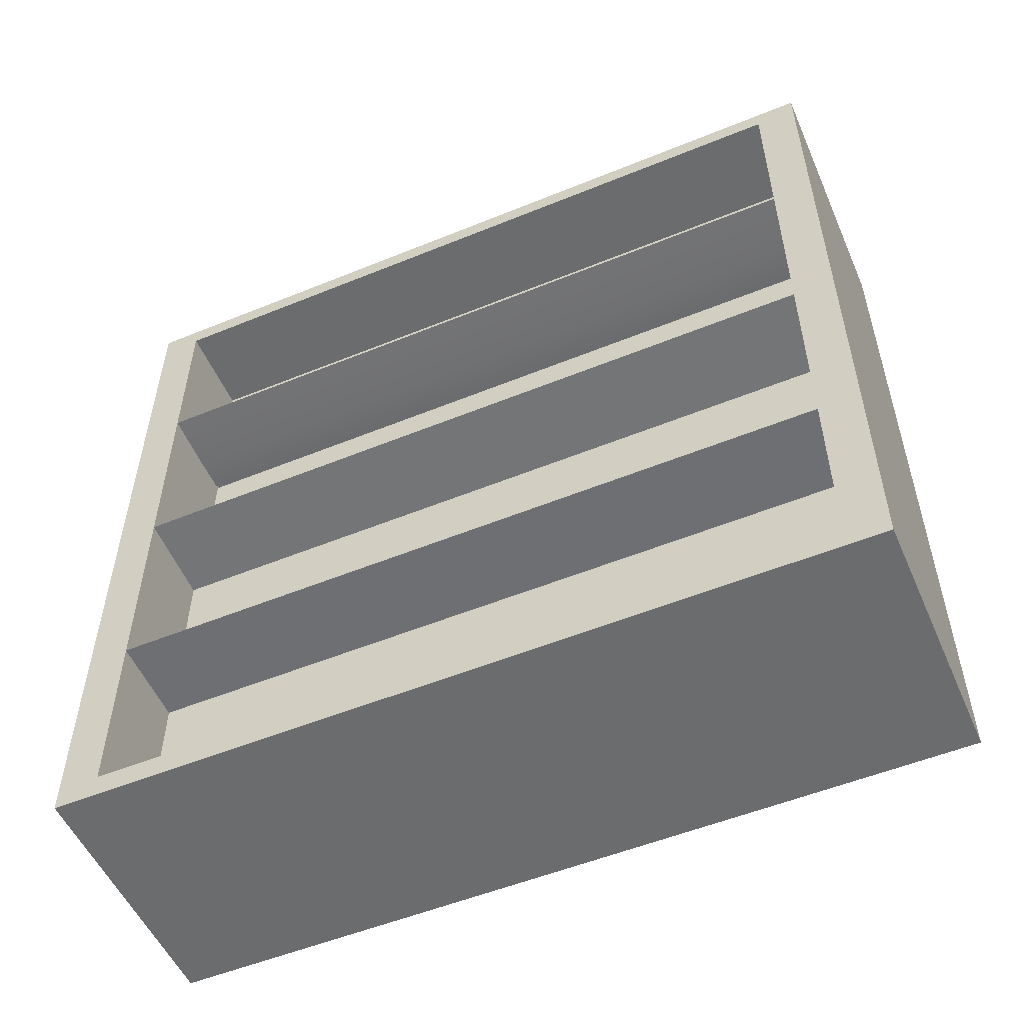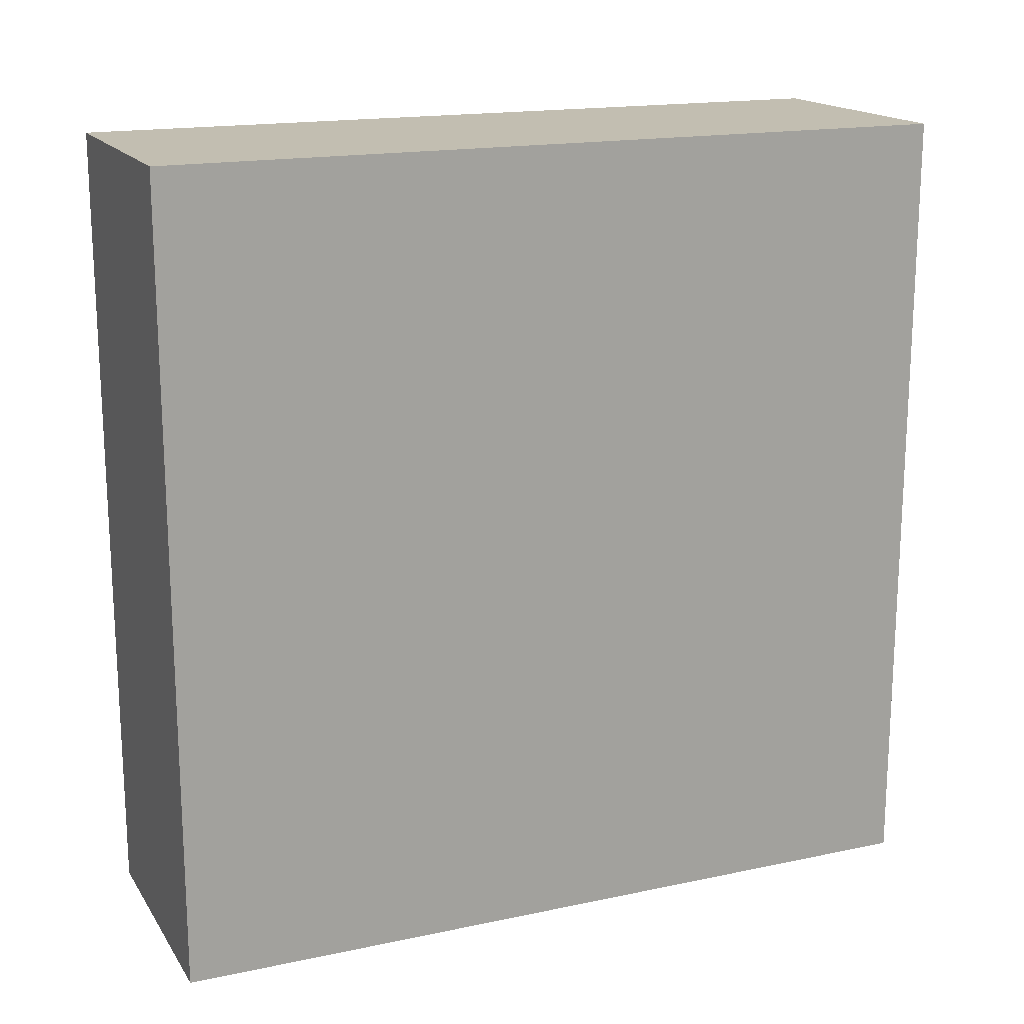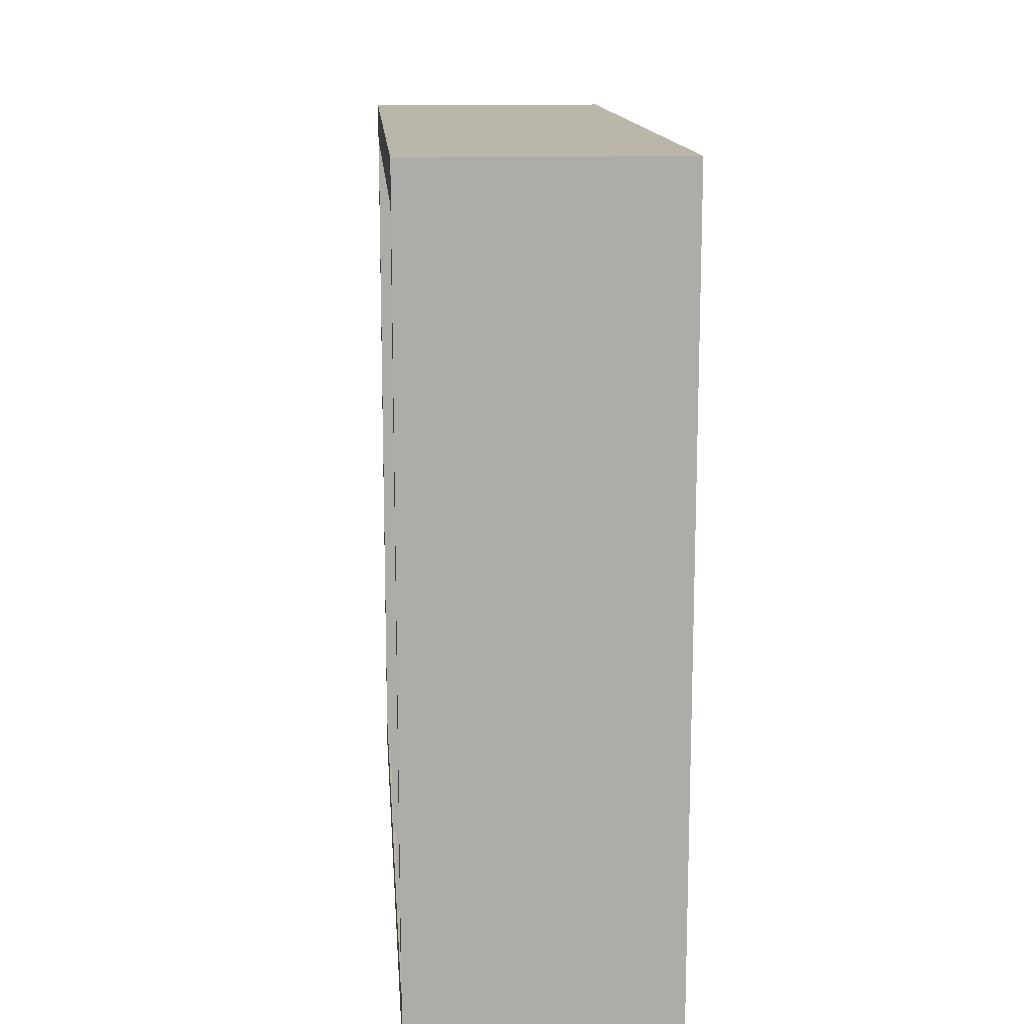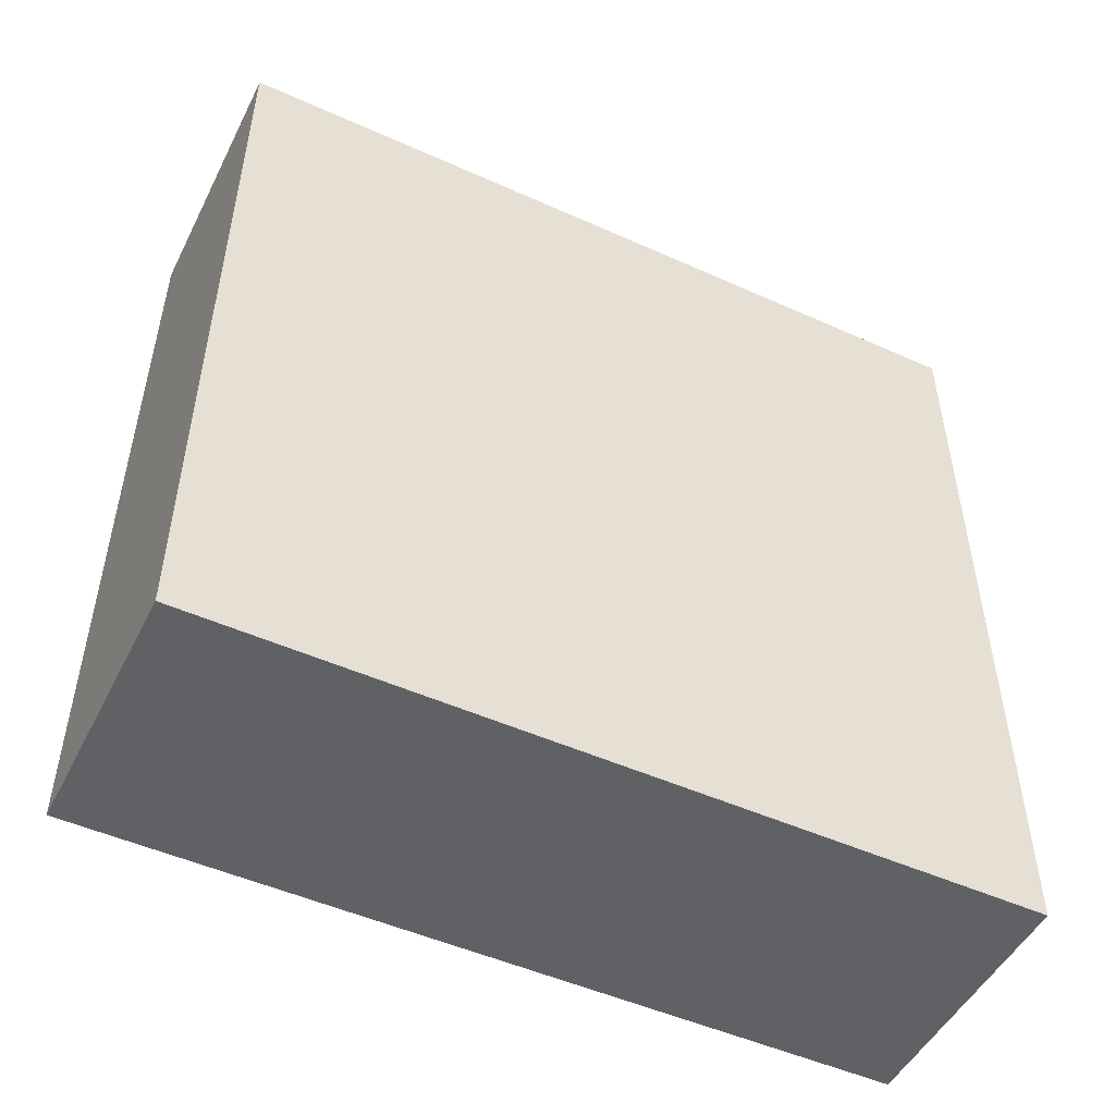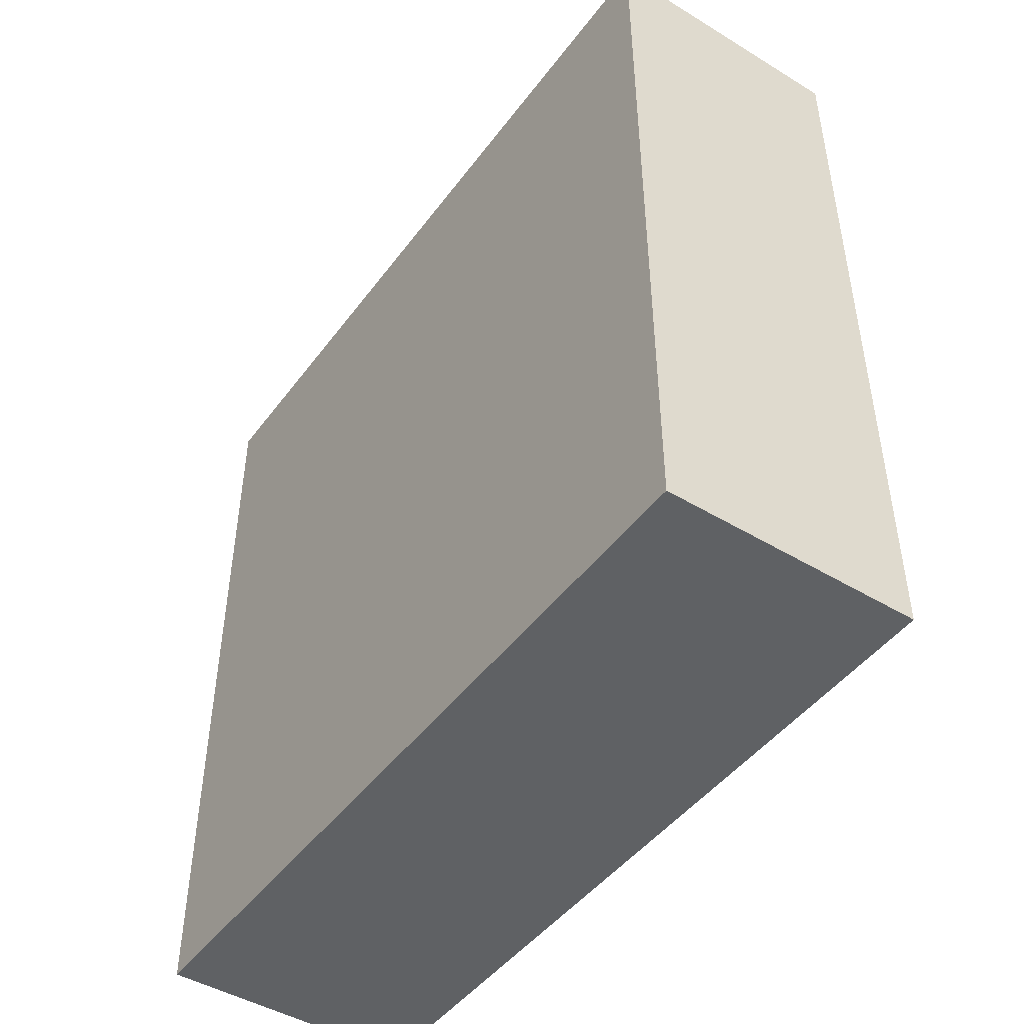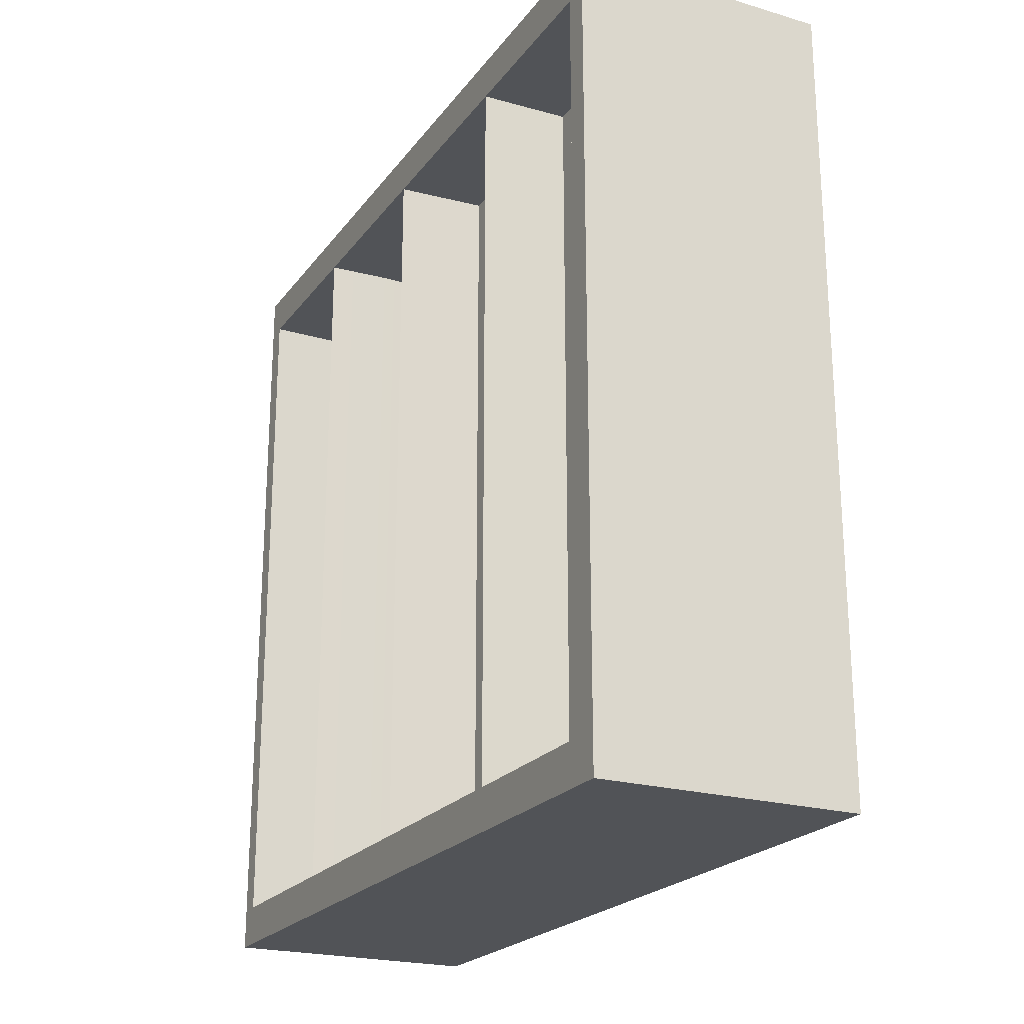
<metadata>
{"format":"obj","ext":"obj","renderer":"f3d","projection":"perspective","resolution":1024,"background":"white","views":[{"elev":-53.6,"azim":-66.5,"up":"+Y"},{"elev":17.1,"azim":67.0,"up":"+Y"},{"elev":13.8,"azim":-4.2,"up":"+Z"},{"elev":-49.9,"azim":63.7,"up":"+Z"},{"elev":-46.4,"azim":145.4,"up":"+Z"},{"elev":-22.2,"azim":-26.8,"up":"+Z"}]}
</metadata>
<code>
g default
v -0.7364 -0.8669 1.412
v 0.2636 -0.8669 1.412
v -0.7364 2.231 1.412
v 0.2636 2.231 1.412
v -0.7364 2.231 -1.674
v 0.2636 2.231 -1.674
v -0.7364 -0.8669 -1.674
v 0.2636 -0.8669 -1.674
v -0.7364 -0.08708 1.412
v 0.2636 -0.08708 1.412
v 0.2636 -0.08708 -1.674
v -0.7364 -0.08708 -1.674
v -0.7364 1.457 -1.674
v 0.2636 1.457 -1.674
v 0.2636 1.457 1.412
v -0.7364 1.457 1.412
v -0.7364 0.685 1.412
v 0.2636 0.685 1.412
v 0.2636 0.685 -1.674
v -0.7364 0.685 -1.674
v -0.7364 2.151 -1.674
v 0.2636 2.151 -1.674
v 0.2636 2.151 1.412
v -0.7364 2.151 1.412
v -0.7364 -0.7742 1.412
v 0.2636 -0.7742 1.412
v 0.2636 -0.7742 -1.674
v -0.7364 -0.7742 -1.674
v -0.7364 2.231 -1.517
v 0.2636 2.231 -1.517
v 0.2636 2.151 -1.517
v 0.2636 1.457 -1.517
v 0.2636 0.685 -1.517
v 0.2636 -0.08708 -1.517
v 0.2636 -0.7742 -1.517
v 0.2636 -0.8669 -1.517
v -0.7364 -0.8669 -1.517
v -0.7364 -0.7742 -1.517
v -0.7364 -0.07976 -1.517
v -0.7364 0.7042 -1.517
v -0.7364 1.469 -1.517
v -0.7364 2.151 -1.517
v -0.7364 2.231 1.254
v 0.2636 2.231 1.254
v 0.2636 2.151 1.254
v 0.2636 1.457 1.254
v 0.2636 0.685 1.254
v 0.2636 -0.08708 1.254
v 0.2636 -0.7742 1.254
v 0.2636 -0.8669 1.254
v -0.7364 -0.8669 1.254
v -0.7364 -0.7742 1.254
v -0.7364 -0.07976 1.254
v -0.7364 0.7042 1.254
v -0.7364 1.469 1.254
v -0.7364 2.151 1.254
v -0.2773 0.7042 -1.517
v -0.2773 1.469 -1.517
v -0.2773 0.7042 1.254
v -0.2773 1.469 1.254
v -0.5008 1.457 -1.517
v -0.5008 2.151 -1.517
v -0.5008 1.457 1.254
v -0.5008 2.151 1.254
v -0.3601 0.685 -1.517
v -0.3601 1.458 -1.517
v -0.3601 0.685 1.254
v -0.3601 1.458 1.254
v -0.5071 1.457 -1.517
v -0.5071 2.151 -1.517
v -0.5071 1.457 1.254
v -0.5071 2.151 1.254
v -0.3928 -0.07976 -1.517
v -0.3928 0.685 -1.517
v -0.3928 -0.07976 1.254
v -0.3928 0.685 1.254
v -0.3983 -0.7742 -1.517
v -0.3983 -0.08708 -1.517
v -0.3983 -0.7742 1.254
v -0.3983 -0.08708 1.254
v -0.3747 1.457 -1.517
v -0.3747 2.151 -1.517
v -0.3747 1.457 1.254
v -0.3747 2.151 1.254
g pasted__pCube22 group61
f 17 18 16
f 16 18 15
f 29 30 5
f 5 30 6
f 13 14 20
f 20 14 19
f 7 8 37
f 37 8 36
f 32 33 14
f 14 33 19
f 20 40 13
f 13 40 41
f 25 26 9
f 9 26 10
f 34 35 11
f 11 35 27
f 12 11 28
f 28 11 27
f 28 38 12
f 12 38 39
f 21 22 13
f 13 22 14
f 31 32 22
f 22 32 14
f 16 15 24
f 24 15 23
f 13 41 21
f 21 41 42
f 9 10 17
f 17 10 18
f 33 34 19
f 19 34 11
f 20 19 12
f 12 19 11
f 12 39 20
f 20 39 40
f 5 6 21
f 21 6 22
f 30 31 6
f 6 31 22
f 24 23 3
f 3 23 4
f 21 42 5
f 5 42 29
f 1 2 25
f 25 2 26
f 35 36 27
f 27 36 8
f 28 27 7
f 7 27 8
f 7 37 28
f 28 37 38
f 43 44 29
f 29 44 30
f 44 45 30
f 30 45 31
f 45 46 31
f 31 46 32
f 46 47 32
f 32 47 33
f 47 48 33
f 33 48 34
f 48 49 34
f 34 49 35
f 49 50 35
f 35 50 36
f 37 36 51
f 51 36 50
f 38 37 52
f 52 37 51
f 78 77 80
f 80 77 79
f 74 73 76
f 76 73 75
f 66 65 68
f 68 65 67
f 82 81 84
f 84 81 83
f 29 42 43
f 43 42 56
f 3 4 43
f 43 4 44
f 23 45 4
f 4 45 44
f 15 46 23
f 23 46 45
f 18 47 15
f 15 47 46
f 10 48 18
f 18 48 47
f 26 49 10
f 10 49 48
f 2 50 26
f 26 50 49
f 51 50 1
f 1 50 2
f 52 51 25
f 25 51 1
f 53 52 9
f 9 52 25
f 54 53 17
f 17 53 9
f 55 54 16
f 16 54 17
f 56 55 24
f 24 55 16
f 43 56 3
f 3 56 24
f 41 40 58
f 58 40 57
f 40 54 57
f 57 54 59
f 54 55 59
f 59 55 60
f 55 41 60
f 60 41 58
f 70 62 82
f 69 81 61
f 42 41 62
f 41 61 62
f 62 61 82
f 61 81 82
f 61 41 69
f 63 71 55
f 41 55 69
f 55 71 69
f 71 83 69
f 83 81 69
f 58 57 66
f 66 57 65
f 57 59 65
f 65 59 67
f 60 68 59
f 59 68 67
f 60 58 68
f 68 58 66
f 40 39 74
f 74 39 73
f 39 53 73
f 73 53 75
f 54 76 53
f 53 76 75
f 54 40 76
f 76 40 74
f 39 38 78
f 78 38 77
f 38 52 77
f 77 52 79
f 53 80 52
f 52 80 79
f 53 39 80
f 80 39 78
f 64 72 56
f 71 63 83
f 84 83 72
f 83 63 72
f 63 55 72
f 72 55 56
f 62 70 42
f 72 64 84
f 82 84 70
f 84 64 70
f 64 56 70
f 70 56 42
g default
v -0.7364 -0.8669 1.412
v 0.2636 -0.8669 1.412
v -0.7364 2.231 1.412
v 0.2636 2.231 1.412
v -0.7364 2.231 -1.674
v 0.2636 2.231 -1.674
v -0.7364 -0.8669 -1.674
v 0.2636 -0.8669 -1.674
v -0.7364 -0.08708 1.412
v 0.2636 -0.08708 1.412
v 0.2636 -0.08708 -1.674
v -0.7364 -0.08708 -1.674
v -0.7364 1.457 -1.674
v 0.2636 1.457 -1.674
v 0.2636 1.457 1.412
v -0.7364 1.457 1.412
v -0.7364 0.685 1.412
v 0.2636 0.685 1.412
v 0.2636 0.685 -1.674
v -0.7364 0.685 -1.674
v -0.7364 2.151 -1.674
v 0.2636 2.151 -1.674
v 0.2636 2.151 1.412
v -0.7364 2.151 1.412
v -0.7364 -0.7742 1.412
v 0.2636 -0.7742 1.412
v 0.2636 -0.7742 -1.674
v -0.7364 -0.7742 -1.674
v -0.7364 2.231 -1.517
v 0.2636 2.231 -1.517
v 0.2636 2.151 -1.517
v 0.2636 1.457 -1.517
v 0.2636 0.685 -1.517
v 0.2636 -0.08708 -1.517
v 0.2636 -0.7742 -1.517
v 0.2636 -0.8669 -1.517
v -0.7364 -0.8669 -1.517
v -0.7364 -0.7742 -1.517
v -0.7364 -0.07976 -1.517
v -0.7364 0.7042 -1.517
v -0.7364 1.469 -1.517
v -0.7364 2.151 -1.517
v -0.7364 2.231 1.254
v 0.2636 2.231 1.254
v 0.2636 2.151 1.254
v 0.2636 1.457 1.254
v 0.2636 0.685 1.254
v 0.2636 -0.08708 1.254
v 0.2636 -0.7742 1.254
v 0.2636 -0.8669 1.254
v -0.7364 -0.8669 1.254
v -0.7364 -0.7742 1.254
v -0.7364 -0.07976 1.254
v -0.7364 0.7042 1.254
v -0.7364 1.469 1.254
v -0.7364 2.151 1.254
v -0.2773 0.7042 -1.517
v -0.2773 1.469 -1.517
v -0.2773 0.7042 1.254
v -0.2773 1.469 1.254
v -0.5008 1.457 -1.517
v -0.5008 2.151 -1.517
v -0.5008 1.457 1.254
v -0.5008 2.151 1.254
v -0.3601 0.685 -1.517
v -0.3601 1.458 -1.517
v -0.3601 0.685 1.254
v -0.3601 1.458 1.254
v -0.5071 1.457 -1.517
v -0.5071 2.151 -1.517
v -0.5071 1.457 1.254
v -0.5071 2.151 1.254
v -0.3928 -0.07976 -1.517
v -0.3928 0.685 -1.517
v -0.3928 -0.07976 1.254
v -0.3928 0.685 1.254
v -0.3983 -0.7742 -1.517
v -0.3983 -0.08708 -1.517
v -0.3983 -0.7742 1.254
v -0.3983 -0.08708 1.254
v -0.3747 1.457 -1.517
v -0.3747 2.151 -1.517
v -0.3747 1.457 1.254
v -0.3747 2.151 1.254
g pasted__pCube22 group61
f 101 102 100
f 100 102 99
f 113 114 89
f 89 114 90
f 97 98 104
f 104 98 103
f 91 92 121
f 121 92 120
f 116 117 98
f 98 117 103
f 104 124 97
f 97 124 125
f 109 110 93
f 93 110 94
f 118 119 95
f 95 119 111
f 96 95 112
f 112 95 111
f 112 122 96
f 96 122 123
f 105 106 97
f 97 106 98
f 115 116 106
f 106 116 98
f 100 99 108
f 108 99 107
f 97 125 105
f 105 125 126
f 93 94 101
f 101 94 102
f 117 118 103
f 103 118 95
f 104 103 96
f 96 103 95
f 96 123 104
f 104 123 124
f 89 90 105
f 105 90 106
f 114 115 90
f 90 115 106
f 108 107 87
f 87 107 88
f 105 126 89
f 89 126 113
f 85 86 109
f 109 86 110
f 119 120 111
f 111 120 92
f 112 111 91
f 91 111 92
f 91 121 112
f 112 121 122
f 127 128 113
f 113 128 114
f 128 129 114
f 114 129 115
f 129 130 115
f 115 130 116
f 130 131 116
f 116 131 117
f 131 132 117
f 117 132 118
f 132 133 118
f 118 133 119
f 133 134 119
f 119 134 120
f 121 120 135
f 135 120 134
f 122 121 136
f 136 121 135
f 162 161 164
f 164 161 163
f 158 157 160
f 160 157 159
f 150 149 152
f 152 149 151
f 166 165 168
f 168 165 167
f 113 126 127
f 127 126 140
f 87 88 127
f 127 88 128
f 107 129 88
f 88 129 128
f 99 130 107
f 107 130 129
f 102 131 99
f 99 131 130
f 94 132 102
f 102 132 131
f 110 133 94
f 94 133 132
f 86 134 110
f 110 134 133
f 135 134 85
f 85 134 86
f 136 135 109
f 109 135 85
f 137 136 93
f 93 136 109
f 138 137 101
f 101 137 93
f 139 138 100
f 100 138 101
f 140 139 108
f 108 139 100
f 127 140 87
f 87 140 108
f 125 124 142
f 142 124 141
f 124 138 141
f 141 138 143
f 138 139 143
f 143 139 144
f 139 125 144
f 144 125 142
f 154 146 166
f 153 165 145
f 126 125 146
f 125 145 146
f 146 145 166
f 145 165 166
f 145 125 153
f 147 155 139
f 125 139 153
f 139 155 153
f 155 167 153
f 167 165 153
f 142 141 150
f 150 141 149
f 141 143 149
f 149 143 151
f 144 152 143
f 143 152 151
f 144 142 152
f 152 142 150
f 124 123 158
f 158 123 157
f 123 137 157
f 157 137 159
f 138 160 137
f 137 160 159
f 138 124 160
f 160 124 158
f 123 122 162
f 162 122 161
f 122 136 161
f 161 136 163
f 137 164 136
f 136 164 163
f 137 123 164
f 164 123 162
f 148 156 140
f 155 147 167
f 168 167 156
f 167 147 156
f 147 139 156
f 156 139 140
f 146 154 126
f 156 148 168
f 166 168 154
f 168 148 154
f 148 140 154
f 154 140 126

</code>
